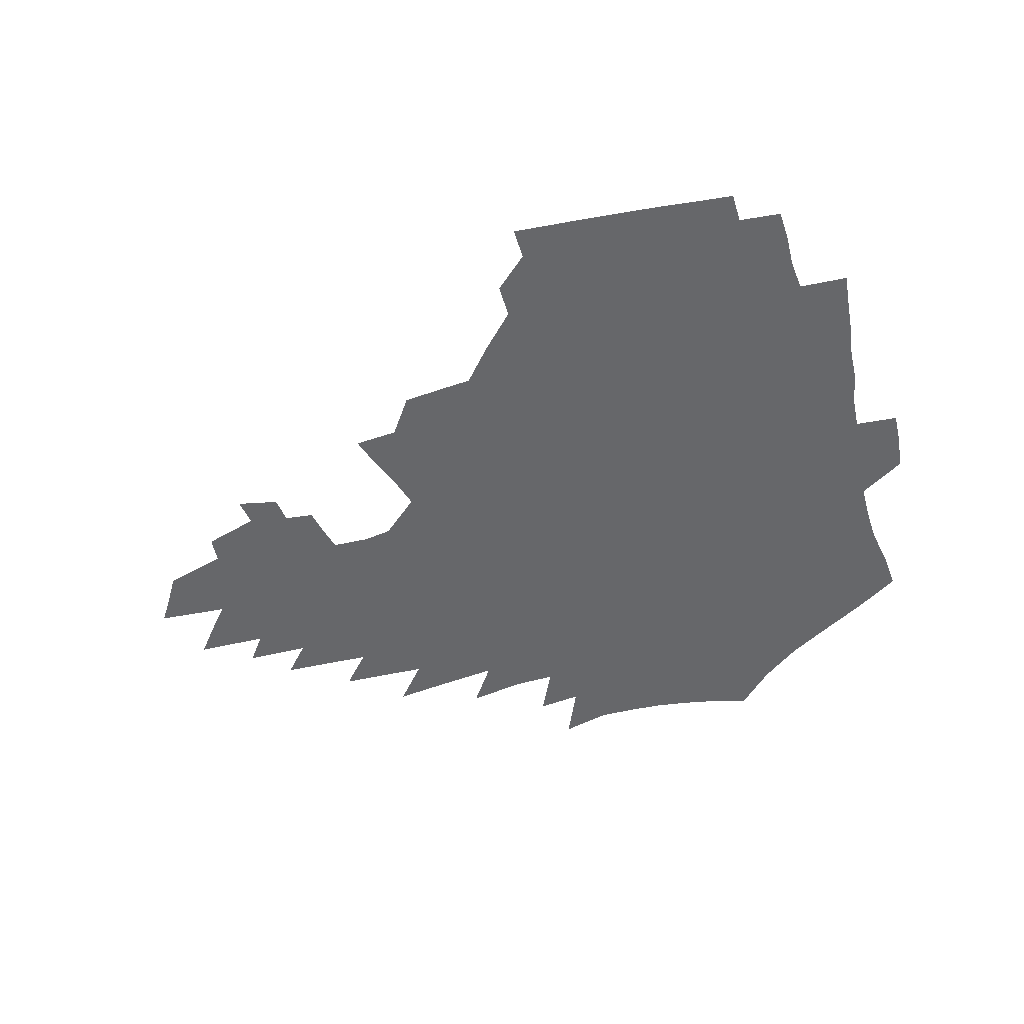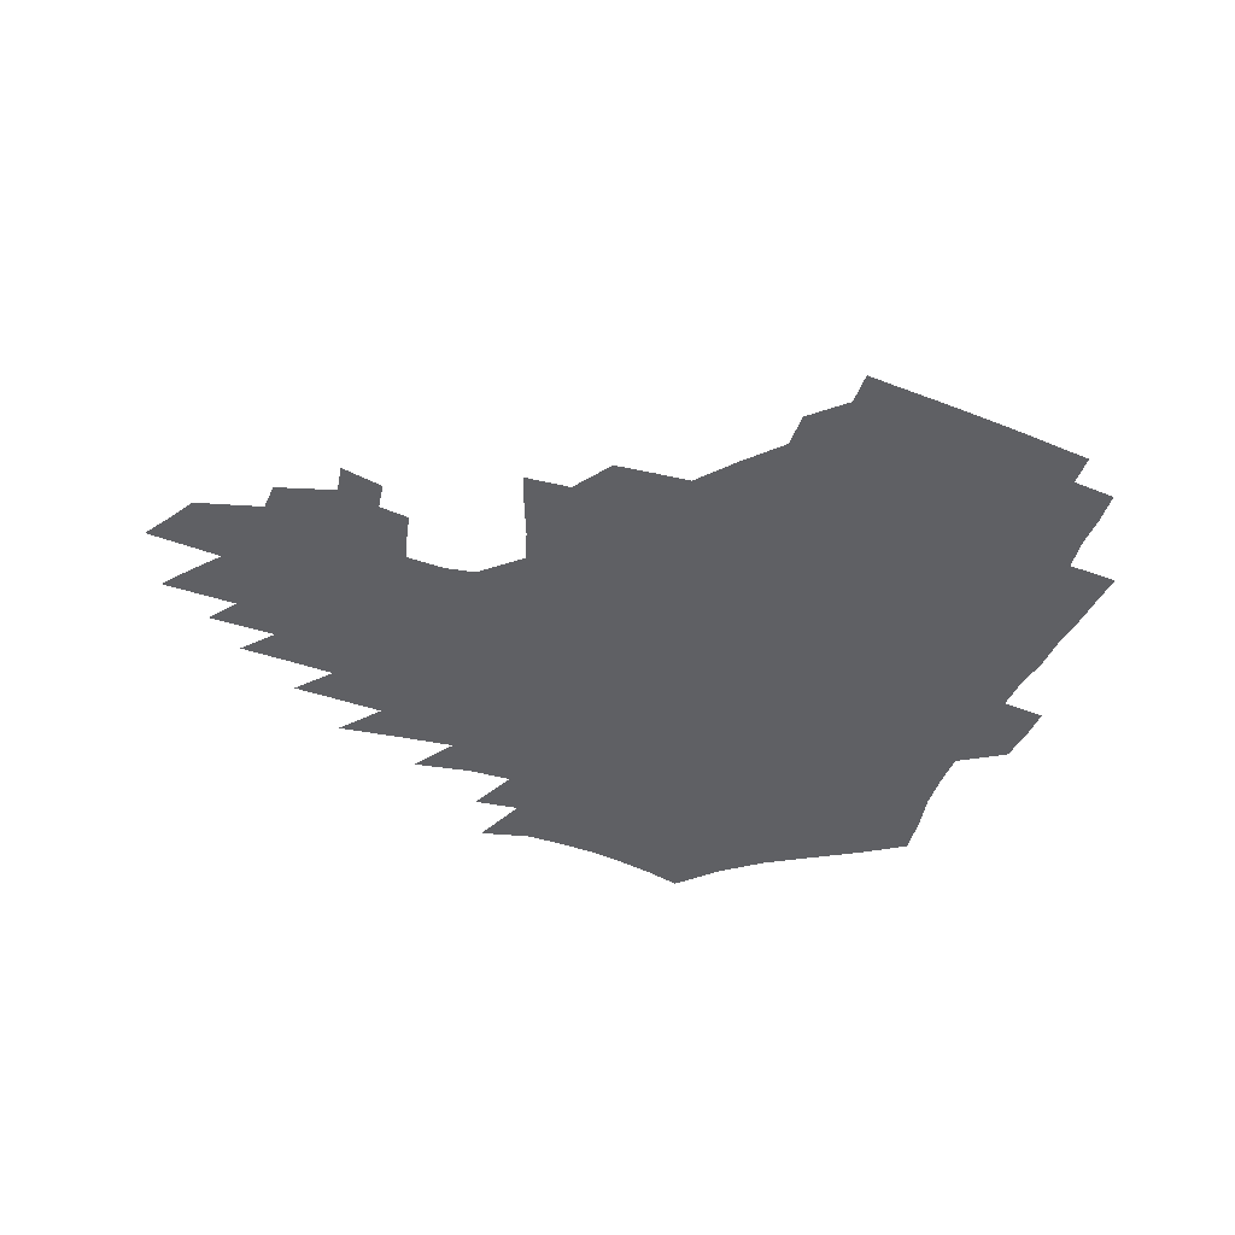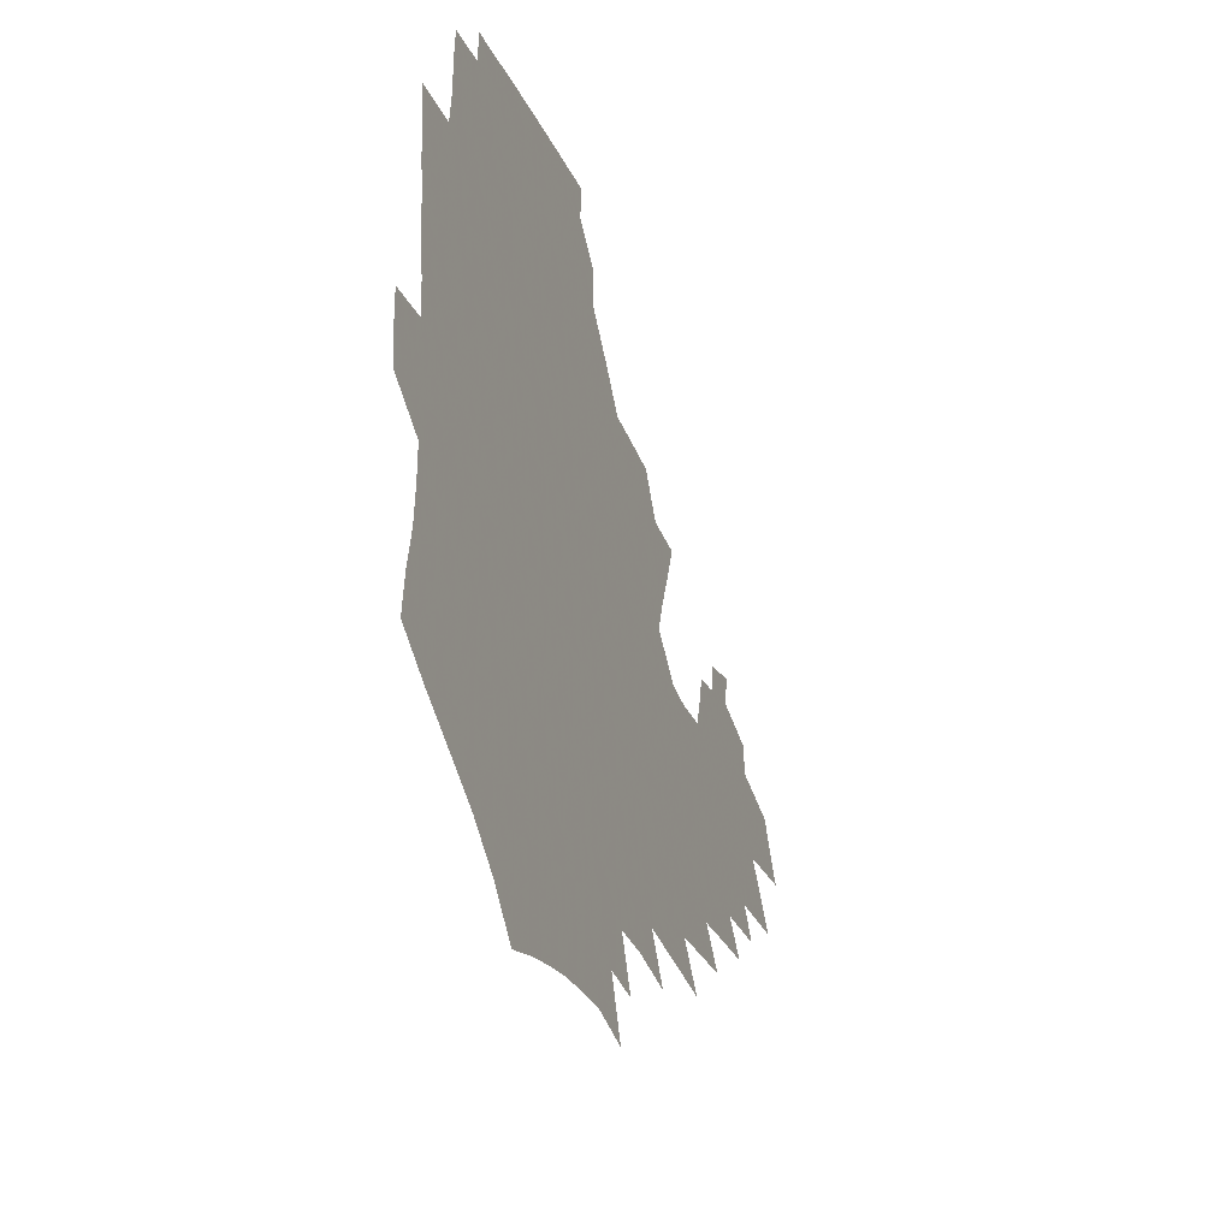
<metadata>
{"format":"obj","ext":"obj","renderer":"f3d","projection":"perspective","resolution":1024,"background":"white","views":[{"elev":-52.1,"azim":-166.6,"up":"+Z"},{"elev":-44.5,"azim":157.9,"up":"+Z"},{"elev":-27.5,"azim":-70.7,"up":"+Y"}]}
</metadata>
<code>
v 186.3 252.3 0
v 185 267.2 0
v 185 282.2 0
v 198.9 173.1 0
v 201.2 190.1 0
v 205.2 207.6 0
v 206.6 223.4 0
v 207 238.7 0
v 205.5 253.5 0
v 205.3 268.3 0
v 205 283 0
v 204.6 297.8 0
v 202.4 312.6 0
v 202.2 327.4 0
v 200.7 342.1 0
v 200 356.7 0
v 199.1 371.2 0
v 218.4 159.7 0
v 219 176.1 0
v 221.9 193.3 0
v 223.8 209.5 0
v 226.9 225.7 0
v 227.7 240.4 0
v 225 254.8 0
v 224.6 269.4 0
v 223.9 284.1 0
v 223.4 298.8 0
v 222.8 313.5 0
v 221.6 328.3 0
v 221.7 342.9 0
v 222.3 357.3 0
v 221.7 371.6 0
v 223.8 385.8 0
v 223.9 399.9 0
v 225.2 413.7 0
v 238.9 147 0
v 237.3 162.6 0
v 238.8 179.4 0
v 239.7 195.4 0
v 241 211.2 0
v 242.2 226.4 0
v 244.5 241.6 0
v 242.1 255.9 0
v 240.6 270.4 0
v 239.9 285 0
v 241 299.7 0
v 239.5 314.4 0
v 239.2 329.1 0
v 240.2 343.8 0
v 240.7 358.3 0
v 240.7 372.7 0
v 241.9 387 0
v 242.9 401 0
v 244.7 414.8 0
v 245.6 428.4 0
v 258.9 134.4 0
v 258.5 151.2 0
v 257.9 167.1 0
v 257.4 182.5 0
v 257.8 198 0
v 257.9 213 0
v 258.1 227.7 0
v 258.8 242.4 0
v 257.8 256.7 0
v 256.6 271.1 0
v 256 285.8 0
v 255.3 300.5 0
v 255.3 315.2 0
v 256.2 330 0
v 256.5 344.6 0
v 257.3 359.1 0
v 257.5 373.5 0
v 258.2 387.9 0
v 259.7 402.1 0
v 261 415.9 0
v 262.4 429.5 0
v 276.6 120.1 0
v 277.5 139.6 0
v 276.4 155.3 0
v 275.1 170.3 0
v 274.9 185.6 0
v 273.9 200 0
v 274 214.7 0
v 273.7 229 0
v 273.3 243.2 0
v 272.1 257.4 0
v 271 271.8 0
v 270.3 286.4 0
v 270.4 301.1 0
v 270.4 315.8 0
v 271.3 330.5 0
v 271.5 345.1 0
v 271.7 359.7 0
v 273.1 374.3 0
v 273.7 388.7 0
v 275.7 403 0
v 276.2 416.8 0
v 278.1 430.6 0
v 292.9 102.7 0
v 293.5 125.1 0
v 292.9 142.6 0
v 291.6 157.8 0
v 291.2 173.3 0
v 290.1 187.7 0
v 289.5 202 0
v 289 216.1 0
v 288.8 230.1 0
v 287.5 243.9 0
v 286.5 258 0
v 285.3 272.4 0
v 285.3 286.8 0
v 285 301.5 0
v 285.2 316.2 0
v 285.8 330.9 0
v 286.3 345.6 0
v 287.3 360.3 0
v 287.8 374.9 0
v 289.3 389.5 0
v 290 403.7 0
v 291.3 417.8 0
v 292.2 431.4 0
v 309.4 106.4 0
v 308.8 128.6 0
v 307.5 145.1 0
v 306.1 160.1 0
v 305.3 175.2 0
v 304.4 189.6 0
v 303.3 203.2 0
v 303.4 217.5 0
v 303.3 231 0
v 301.8 244.5 0
v 300.5 258.5 0
v 299.6 272.8 0
v 299.5 287.1 0
v 299.3 301.8 0
v 299.9 316.5 0
v 300.2 331.1 0
v 301.1 345.9 0
v 301.9 360.5 0
v 302.6 375.2 0
v 303.7 389.9 0
v 304.3 404.1 0
v 305.7 418.3 0
v 306.5 432.1 0
v 325.4 108.8 0
v 323.2 129.8 0
v 321.5 146.4 0
v 320 161.9 0
v 318.9 177 0
v 317.9 191.1 0
v 317.2 204.9 0
v 316.8 218.5 0
v 316.7 231.8 0
v 315.7 244.8 0
v 314.6 258.5 0
v 313.6 272.9 0
v 313.4 287.4 0
v 313.5 302 0
v 314 316.5 0
v 314.7 331.2 0
v 315.5 345.8 0
v 316.5 360.5 0
v 317.3 375.3 0
v 318.3 390.2 0
v 319.2 404.6 0
v 320.1 418.7 0
v 320.9 432.7 0
v 341.2 110.4 0
v 337.8 130.5 0
v 335.5 146.9 0
v 333.6 163 0
v 332.1 178.3 0
v 330.9 192.1 0
v 330.1 205.8 0
v 329.4 219.1 0
v 329.2 232.4 0
v 328.6 245.1 0
v 328 258.3 0
v 327.3 272.8 0
v 327 287.8 0
v 327.4 301.9 0
v 328.2 316.2 0
v 329.1 330.9 0
v 330.1 345.6 0
v 331.1 360.3 0
v 332.2 375.2 0
v 333.1 390.1 0
v 334.1 404.7 0
v 334.8 419.1 0
v 335.5 433.2 0
v 357.4 110.7 0
v 352.8 130.7 0
v 349.6 147.8 0
v 347.3 163.2 0
v 345.2 178.8 0
v 343.8 192.9 0
v 342.7 206.4 0
v 341.9 219.8 0
v 341.4 232.7 0
v 341.1 245.4 0
v 340.8 258.4 0
v 340.6 272.5 0
v 340.6 287.2 0
v 341.3 301.3 0
v 342.4 315.6 0
v 343.7 330.1 0
v 344.8 345 0
v 346.2 359.8 0
v 347.5 374.7 0
v 348.5 389.8 0
v 349.1 404.9 0
v 350.1 419.4 0
v 350.9 433.9 0
v 374.3 110.1 0
v 368.6 130.5 0
v 364.1 148.2 0
v 361.1 163.9 0
v 358.3 179.5 0
v 356.9 192.9 0
v 355.4 206.8 0
v 354.3 220.2 0
v 353.6 233.2 0
v 353.4 245.5 0
v 353.4 258.3 0
v 353.7 272 0
v 354.3 285.9 0
v 355.3 300.1 0
v 356.7 314.4 0
v 358.3 329.2 0
v 359.9 343.9 0
v 361.6 358.8 0
v 363.2 374 0
v 364.4 389.3 0
v 365.3 404.6 0
v 396.4 103.7 0
v 386.7 128.4 0
v 379.1 148.9 0
v 375.2 164.4 0
v 372.1 179.5 0
v 369.5 194.1 0
v 368.1 207.1 0
v 366.5 220.8 0
v 365.7 233.3 0
v 365.4 245.6 0
v 365.8 258.1 0
v 366.6 271.2 0
v 367.7 284.6 0
v 369.1 298.4 0
v 370.9 312.9 0
v 372.9 327.7 0
v 375.1 342.5 0
v 377.1 357.4 0
v 379.3 372.7 0
v 407.1 125.2 0
v 397.6 147 0
v 390 164.8 0
v 386.3 179.5 0
v 383.6 193.6 0
v 380.8 207.6 0
v 378.7 221.1 0
v 377.7 233.4 0
v 377.6 245.5 0
v 378.1 257.6 0
v 379.2 270.2 0
v 380.6 283.2 0
v 382.6 296.9 0
v 384.9 311.2 0
v 387.5 325.8 0
v 390.1 340.5 0
v 393.1 355.5 0
v 416.8 145.7 0
v 408.3 163 0
v 403.6 177.6 0
v 399.8 192 0
v 395.5 206.5 0
v 392.7 220.1 0
v 392.1 232.4 0
v 391.1 244.9 0
v 391 257.2 0
v 392.1 269.4 0
v 393.9 282.2 0
v 395.9 295.3 0
v 399 309.3 0
v 401.8 323.4 0
v 405.3 338.1 0
v 410 353.4 0
v 443.1 140.3 0
v 430.7 159.9 0
v 421.8 176.1 0
v 418.2 189.8 0
v 412.2 204.9 0
v 406.8 219.5 0
v 405.7 231.8 0
v 405 244.1 0
v 405.4 256.2 0
v 406.1 268.5 0
v 407.3 280.8 0
v 409.7 293.5 0
v 413.5 307.1 0
v 416.7 321 0
v 421.1 335.6 0
v 426.9 351.1 0
v 455.6 156.1 0
v 446.1 172.4 0
v 439.3 186.9 0
v 431.6 202.3 0
v 423.4 218 0
v 420.1 231 0
v 418.8 243.2 0
v 419.8 255 0
v 420.4 267 0
v 421.4 279.1 0
v 424.8 291.3 0
v 428.7 304.5 0
v 433.2 318.5 0
v 438.4 333.1 0
v 483.9 151.4 0
v 469.3 170.2 0
v 459.7 185.4 0
v 452.9 199.4 0
v 443.3 215.3 0
v 437.4 229.2 0
v 435.4 241.4 0
v 435.8 253.1 0
v 435.8 264.9 0
v 438.6 276.2 0
v 441.7 287.5 0
v 446.6 301.1 0
v 453.2 315.8 0
v 458.9 330.8 0
v 489.5 170.2 0
v 478.6 185.5 0
v 469.9 199.7 0
v 463.2 213.1 0
v 455.3 227.5 0
v 451.6 239.7 0
v 452.9 250.7 0
v 454.8 261.3 0
v 459 271.1 0
v 510.9 170.1 0
v 497.5 186.3 0
v 487.9 200.3 0
v 478.1 214.3 0
v 471.9 226.8 0
v 467.6 238.5 0
v 466.6 249 0
v 467.9 258.9 0
v 472.1 268.4 0
v 518.2 186.4 0
v 508.7 200.1 0
v 500.6 213.1 0
v 493.1 225.5 0
v 489 236.9 0
v 486.2 247.7 0
v 486.5 258 0
v 489.7 268.4 0
v 493.1 279.5 0
v 496 291.1 0
v 540.9 186.3 0
v 528.9 200.8 0
v 524.4 212.9 0
v 516.3 225.2 0
v 512 236.7 0
v 509.9 247.9 0
v 509 259 0
v 507.5 269.9 0
v 508 280.8 0
v 509.7 292.2 0
v 511.9 304 0
v 559 200.1 0
v 550.1 213.2 0
v 543.2 225.6 0
v 537.3 237.6 0
v 534.2 249.1 0
v 531.7 260.6 0
v 529.6 271.9 0
v 529.7 283.4 0
v 528.7 294.8 0
v 531.2 307.3 0
v 583.6 212.7 0
v 573.9 226.1 0
v 563.7 239 0
v 559.7 250.8 0
v 556.3 262.5 0
v 554.5 274.1 0
v 554.2 286.1 0
v 597.6 240 0
v 590.1 252.7 0
v 583.4 264.9 0
f 8 9 1
f 1 9 2
f 9 10 2
f 2 10 3
f 10 11 3
f 18 19 4
f 4 19 5
f 19 20 5
f 5 20 6
f 20 21 6
f 6 21 7
f 21 22 7
f 7 22 8
f 22 23 8
f 8 23 9
f 23 24 9
f 9 24 10
f 24 25 10
f 10 25 11
f 25 26 11
f 11 26 12
f 26 27 12
f 12 27 13
f 27 28 13
f 13 28 14
f 28 29 14
f 14 29 15
f 29 30 15
f 15 30 16
f 30 31 16
f 16 31 17
f 31 32 17
f 36 37 18
f 18 37 19
f 37 38 19
f 19 38 20
f 38 39 20
f 20 39 21
f 39 40 21
f 21 40 22
f 40 41 22
f 22 41 23
f 41 42 23
f 23 42 24
f 42 43 24
f 24 43 25
f 43 44 25
f 25 44 26
f 44 45 26
f 26 45 27
f 45 46 27
f 27 46 28
f 46 47 28
f 28 47 29
f 47 48 29
f 29 48 30
f 48 49 30
f 30 49 31
f 49 50 31
f 31 50 32
f 50 51 32
f 32 51 33
f 51 52 33
f 33 52 34
f 52 53 34
f 34 53 35
f 53 54 35
f 56 57 36
f 36 57 37
f 57 58 37
f 37 58 38
f 58 59 38
f 38 59 39
f 59 60 39
f 39 60 40
f 60 61 40
f 40 61 41
f 61 62 41
f 41 62 42
f 62 63 42
f 42 63 43
f 63 64 43
f 43 64 44
f 64 65 44
f 44 65 45
f 65 66 45
f 45 66 46
f 66 67 46
f 46 67 47
f 67 68 47
f 47 68 48
f 68 69 48
f 48 69 49
f 69 70 49
f 49 70 50
f 70 71 50
f 50 71 51
f 71 72 51
f 51 72 52
f 72 73 52
f 52 73 53
f 73 74 53
f 53 74 54
f 74 75 54
f 54 75 55
f 75 76 55
f 77 78 56
f 56 78 57
f 78 79 57
f 57 79 58
f 79 80 58
f 58 80 59
f 80 81 59
f 59 81 60
f 81 82 60
f 60 82 61
f 82 83 61
f 61 83 62
f 83 84 62
f 62 84 63
f 84 85 63
f 63 85 64
f 85 86 64
f 64 86 65
f 86 87 65
f 65 87 66
f 87 88 66
f 66 88 67
f 88 89 67
f 67 89 68
f 89 90 68
f 68 90 69
f 90 91 69
f 69 91 70
f 91 92 70
f 70 92 71
f 92 93 71
f 71 93 72
f 93 94 72
f 72 94 73
f 94 95 73
f 73 95 74
f 95 96 74
f 74 96 75
f 96 97 75
f 75 97 76
f 97 98 76
f 99 100 77
f 77 100 78
f 100 101 78
f 78 101 79
f 101 102 79
f 79 102 80
f 102 103 80
f 80 103 81
f 103 104 81
f 81 104 82
f 104 105 82
f 82 105 83
f 105 106 83
f 83 106 84
f 106 107 84
f 84 107 85
f 107 108 85
f 85 108 86
f 108 109 86
f 86 109 87
f 109 110 87
f 87 110 88
f 110 111 88
f 88 111 89
f 111 112 89
f 89 112 90
f 112 113 90
f 90 113 91
f 113 114 91
f 91 114 92
f 114 115 92
f 92 115 93
f 115 116 93
f 93 116 94
f 116 117 94
f 94 117 95
f 117 118 95
f 95 118 96
f 118 119 96
f 96 119 97
f 119 120 97
f 97 120 98
f 120 121 98
f 99 122 100
f 122 123 100
f 100 123 101
f 123 124 101
f 101 124 102
f 124 125 102
f 102 125 103
f 125 126 103
f 103 126 104
f 126 127 104
f 104 127 105
f 127 128 105
f 105 128 106
f 128 129 106
f 106 129 107
f 129 130 107
f 107 130 108
f 130 131 108
f 108 131 109
f 131 132 109
f 109 132 110
f 132 133 110
f 110 133 111
f 133 134 111
f 111 134 112
f 134 135 112
f 112 135 113
f 135 136 113
f 113 136 114
f 136 137 114
f 114 137 115
f 137 138 115
f 115 138 116
f 138 139 116
f 116 139 117
f 139 140 117
f 117 140 118
f 140 141 118
f 118 141 119
f 141 142 119
f 119 142 120
f 142 143 120
f 120 143 121
f 143 144 121
f 122 145 123
f 145 146 123
f 123 146 124
f 146 147 124
f 124 147 125
f 147 148 125
f 125 148 126
f 148 149 126
f 126 149 127
f 149 150 127
f 127 150 128
f 150 151 128
f 128 151 129
f 151 152 129
f 129 152 130
f 152 153 130
f 130 153 131
f 153 154 131
f 131 154 132
f 154 155 132
f 132 155 133
f 155 156 133
f 133 156 134
f 156 157 134
f 134 157 135
f 157 158 135
f 135 158 136
f 158 159 136
f 136 159 137
f 159 160 137
f 137 160 138
f 160 161 138
f 138 161 139
f 161 162 139
f 139 162 140
f 162 163 140
f 140 163 141
f 163 164 141
f 141 164 142
f 164 165 142
f 142 165 143
f 165 166 143
f 143 166 144
f 166 167 144
f 145 168 146
f 168 169 146
f 146 169 147
f 169 170 147
f 147 170 148
f 170 171 148
f 148 171 149
f 171 172 149
f 149 172 150
f 172 173 150
f 150 173 151
f 173 174 151
f 151 174 152
f 174 175 152
f 152 175 153
f 175 176 153
f 153 176 154
f 176 177 154
f 154 177 155
f 177 178 155
f 155 178 156
f 178 179 156
f 156 179 157
f 179 180 157
f 157 180 158
f 180 181 158
f 158 181 159
f 181 182 159
f 159 182 160
f 182 183 160
f 160 183 161
f 183 184 161
f 161 184 162
f 184 185 162
f 162 185 163
f 185 186 163
f 163 186 164
f 186 187 164
f 164 187 165
f 187 188 165
f 165 188 166
f 188 189 166
f 166 189 167
f 189 190 167
f 168 191 169
f 191 192 169
f 169 192 170
f 192 193 170
f 170 193 171
f 193 194 171
f 171 194 172
f 194 195 172
f 172 195 173
f 195 196 173
f 173 196 174
f 196 197 174
f 174 197 175
f 197 198 175
f 175 198 176
f 198 199 176
f 176 199 177
f 199 200 177
f 177 200 178
f 200 201 178
f 178 201 179
f 201 202 179
f 179 202 180
f 202 203 180
f 180 203 181
f 203 204 181
f 181 204 182
f 204 205 182
f 182 205 183
f 205 206 183
f 183 206 184
f 206 207 184
f 184 207 185
f 207 208 185
f 185 208 186
f 208 209 186
f 186 209 187
f 209 210 187
f 187 210 188
f 210 211 188
f 188 211 189
f 211 212 189
f 189 212 190
f 212 213 190
f 191 214 192
f 214 215 192
f 192 215 193
f 215 216 193
f 193 216 194
f 216 217 194
f 194 217 195
f 217 218 195
f 195 218 196
f 218 219 196
f 196 219 197
f 219 220 197
f 197 220 198
f 220 221 198
f 198 221 199
f 221 222 199
f 199 222 200
f 222 223 200
f 200 223 201
f 223 224 201
f 201 224 202
f 224 225 202
f 202 225 203
f 225 226 203
f 203 226 204
f 226 227 204
f 204 227 205
f 227 228 205
f 205 228 206
f 228 229 206
f 206 229 207
f 229 230 207
f 207 230 208
f 230 231 208
f 208 231 209
f 231 232 209
f 209 232 210
f 232 233 210
f 210 233 211
f 233 234 211
f 211 234 212
f 214 235 215
f 235 236 215
f 215 236 216
f 236 237 216
f 216 237 217
f 237 238 217
f 217 238 218
f 238 239 218
f 218 239 219
f 239 240 219
f 219 240 220
f 240 241 220
f 220 241 221
f 241 242 221
f 221 242 222
f 242 243 222
f 222 243 223
f 243 244 223
f 223 244 224
f 244 245 224
f 224 245 225
f 245 246 225
f 225 246 226
f 246 247 226
f 226 247 227
f 247 248 227
f 227 248 228
f 248 249 228
f 228 249 229
f 249 250 229
f 229 250 230
f 250 251 230
f 230 251 231
f 251 252 231
f 231 252 232
f 252 253 232
f 232 253 233
f 236 254 237
f 254 255 237
f 237 255 238
f 255 256 238
f 238 256 239
f 256 257 239
f 239 257 240
f 257 258 240
f 240 258 241
f 258 259 241
f 241 259 242
f 259 260 242
f 242 260 243
f 260 261 243
f 243 261 244
f 261 262 244
f 244 262 245
f 262 263 245
f 245 263 246
f 263 264 246
f 246 264 247
f 264 265 247
f 247 265 248
f 265 266 248
f 248 266 249
f 266 267 249
f 249 267 250
f 267 268 250
f 250 268 251
f 268 269 251
f 251 269 252
f 269 270 252
f 252 270 253
f 255 271 256
f 271 272 256
f 256 272 257
f 272 273 257
f 257 273 258
f 273 274 258
f 258 274 259
f 274 275 259
f 259 275 260
f 275 276 260
f 260 276 261
f 276 277 261
f 261 277 262
f 277 278 262
f 262 278 263
f 278 279 263
f 263 279 264
f 279 280 264
f 264 280 265
f 280 281 265
f 265 281 266
f 281 282 266
f 266 282 267
f 282 283 267
f 267 283 268
f 283 284 268
f 268 284 269
f 284 285 269
f 269 285 270
f 285 286 270
f 271 287 272
f 287 288 272
f 272 288 273
f 288 289 273
f 273 289 274
f 289 290 274
f 274 290 275
f 290 291 275
f 275 291 276
f 291 292 276
f 276 292 277
f 292 293 277
f 277 293 278
f 293 294 278
f 278 294 279
f 294 295 279
f 279 295 280
f 295 296 280
f 280 296 281
f 296 297 281
f 281 297 282
f 297 298 282
f 282 298 283
f 298 299 283
f 283 299 284
f 299 300 284
f 284 300 285
f 300 301 285
f 285 301 286
f 301 302 286
f 288 303 289
f 303 304 289
f 289 304 290
f 304 305 290
f 290 305 291
f 305 306 291
f 291 306 292
f 306 307 292
f 292 307 293
f 307 308 293
f 293 308 294
f 308 309 294
f 294 309 295
f 309 310 295
f 295 310 296
f 310 311 296
f 296 311 297
f 311 312 297
f 297 312 298
f 312 313 298
f 298 313 299
f 313 314 299
f 299 314 300
f 314 315 300
f 300 315 301
f 315 316 301
f 301 316 302
f 303 317 304
f 317 318 304
f 304 318 305
f 318 319 305
f 305 319 306
f 319 320 306
f 306 320 307
f 320 321 307
f 307 321 308
f 321 322 308
f 308 322 309
f 322 323 309
f 309 323 310
f 323 324 310
f 310 324 311
f 324 325 311
f 311 325 312
f 325 326 312
f 312 326 313
f 326 327 313
f 313 327 314
f 327 328 314
f 314 328 315
f 328 329 315
f 315 329 316
f 329 330 316
f 318 331 319
f 331 332 319
f 319 332 320
f 332 333 320
f 320 333 321
f 333 334 321
f 321 334 322
f 334 335 322
f 322 335 323
f 335 336 323
f 323 336 324
f 336 337 324
f 324 337 325
f 337 338 325
f 325 338 326
f 338 339 326
f 326 339 327
f 331 340 332
f 340 341 332
f 332 341 333
f 341 342 333
f 333 342 334
f 342 343 334
f 334 343 335
f 343 344 335
f 335 344 336
f 344 345 336
f 336 345 337
f 345 346 337
f 337 346 338
f 346 347 338
f 338 347 339
f 347 348 339
f 341 349 342
f 349 350 342
f 342 350 343
f 350 351 343
f 343 351 344
f 351 352 344
f 344 352 345
f 352 353 345
f 345 353 346
f 353 354 346
f 346 354 347
f 354 355 347
f 347 355 348
f 355 356 348
f 349 359 350
f 359 360 350
f 350 360 351
f 360 361 351
f 351 361 352
f 361 362 352
f 352 362 353
f 362 363 353
f 353 363 354
f 363 364 354
f 354 364 355
f 364 365 355
f 355 365 356
f 365 366 356
f 356 366 357
f 366 367 357
f 357 367 358
f 367 368 358
f 360 370 361
f 370 371 361
f 361 371 362
f 371 372 362
f 362 372 363
f 372 373 363
f 363 373 364
f 373 374 364
f 364 374 365
f 374 375 365
f 365 375 366
f 375 376 366
f 366 376 367
f 376 377 367
f 367 377 368
f 377 378 368
f 368 378 369
f 378 379 369
f 371 380 372
f 380 381 372
f 372 381 373
f 381 382 373
f 373 382 374
f 382 383 374
f 374 383 375
f 383 384 375
f 375 384 376
f 384 385 376
f 376 385 377
f 385 386 377
f 377 386 378
f 382 387 383
f 387 388 383
f 383 388 384
f 388 389 384
f 384 389 385

</code>
